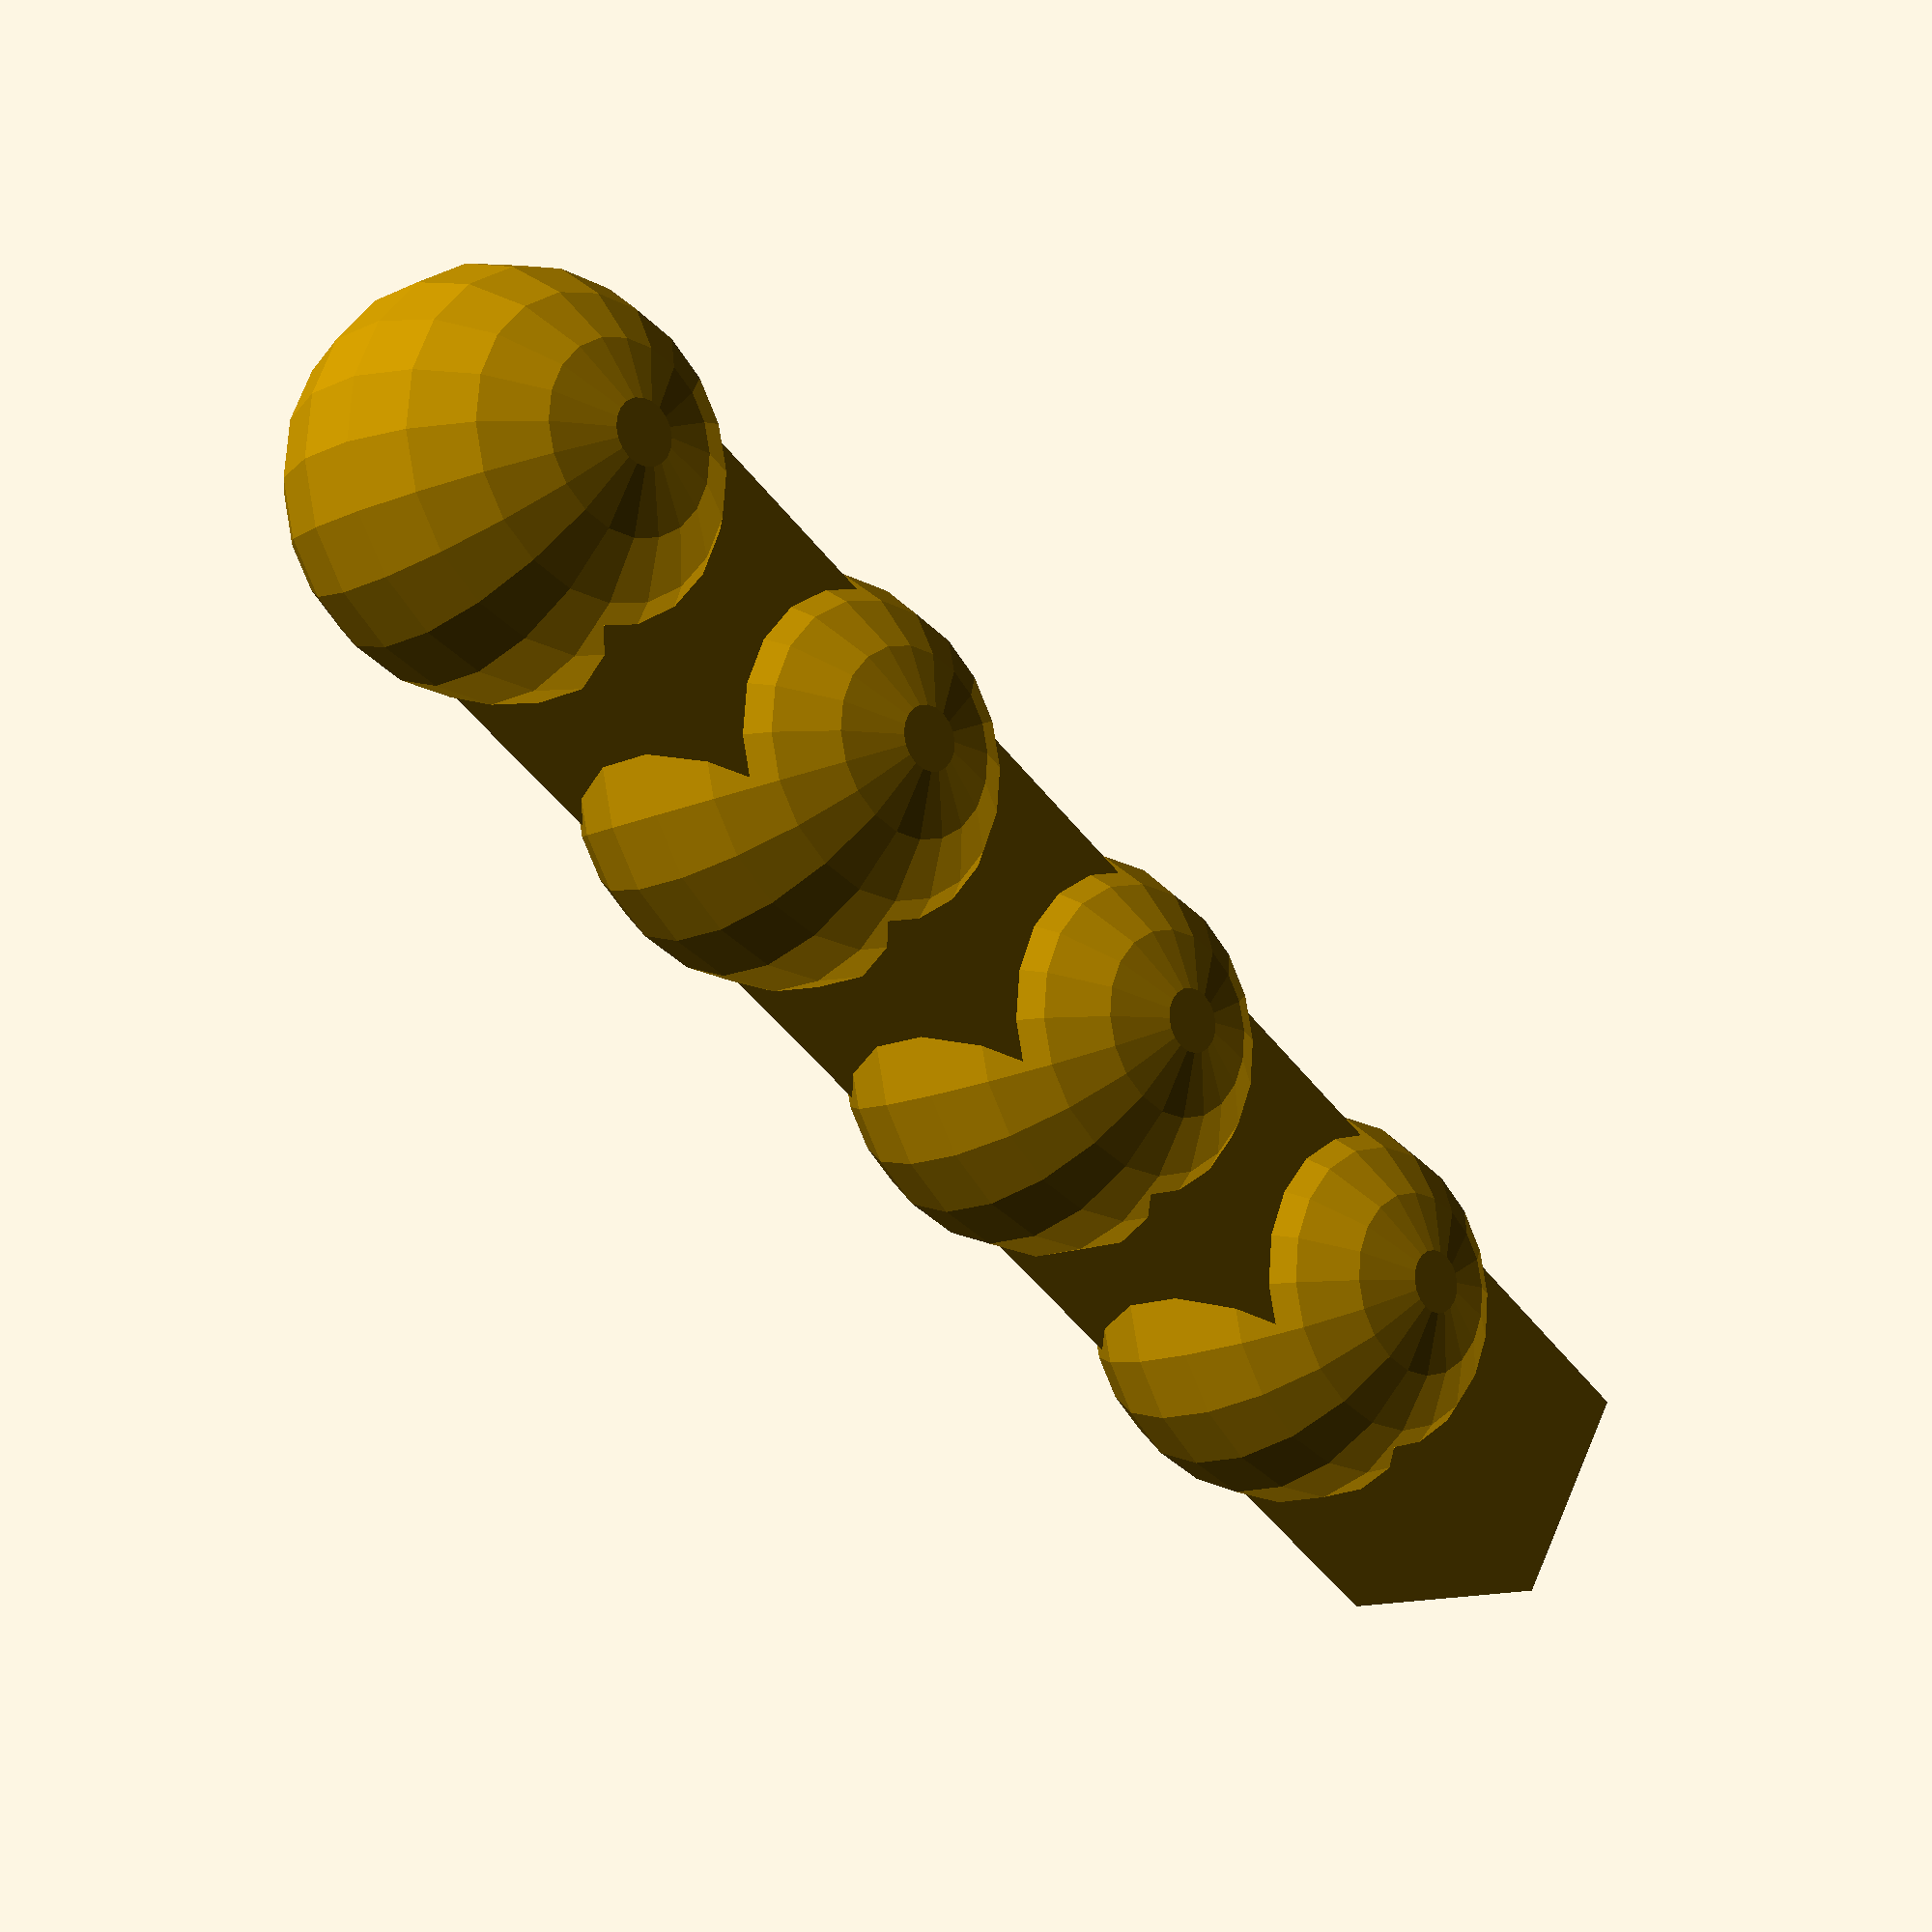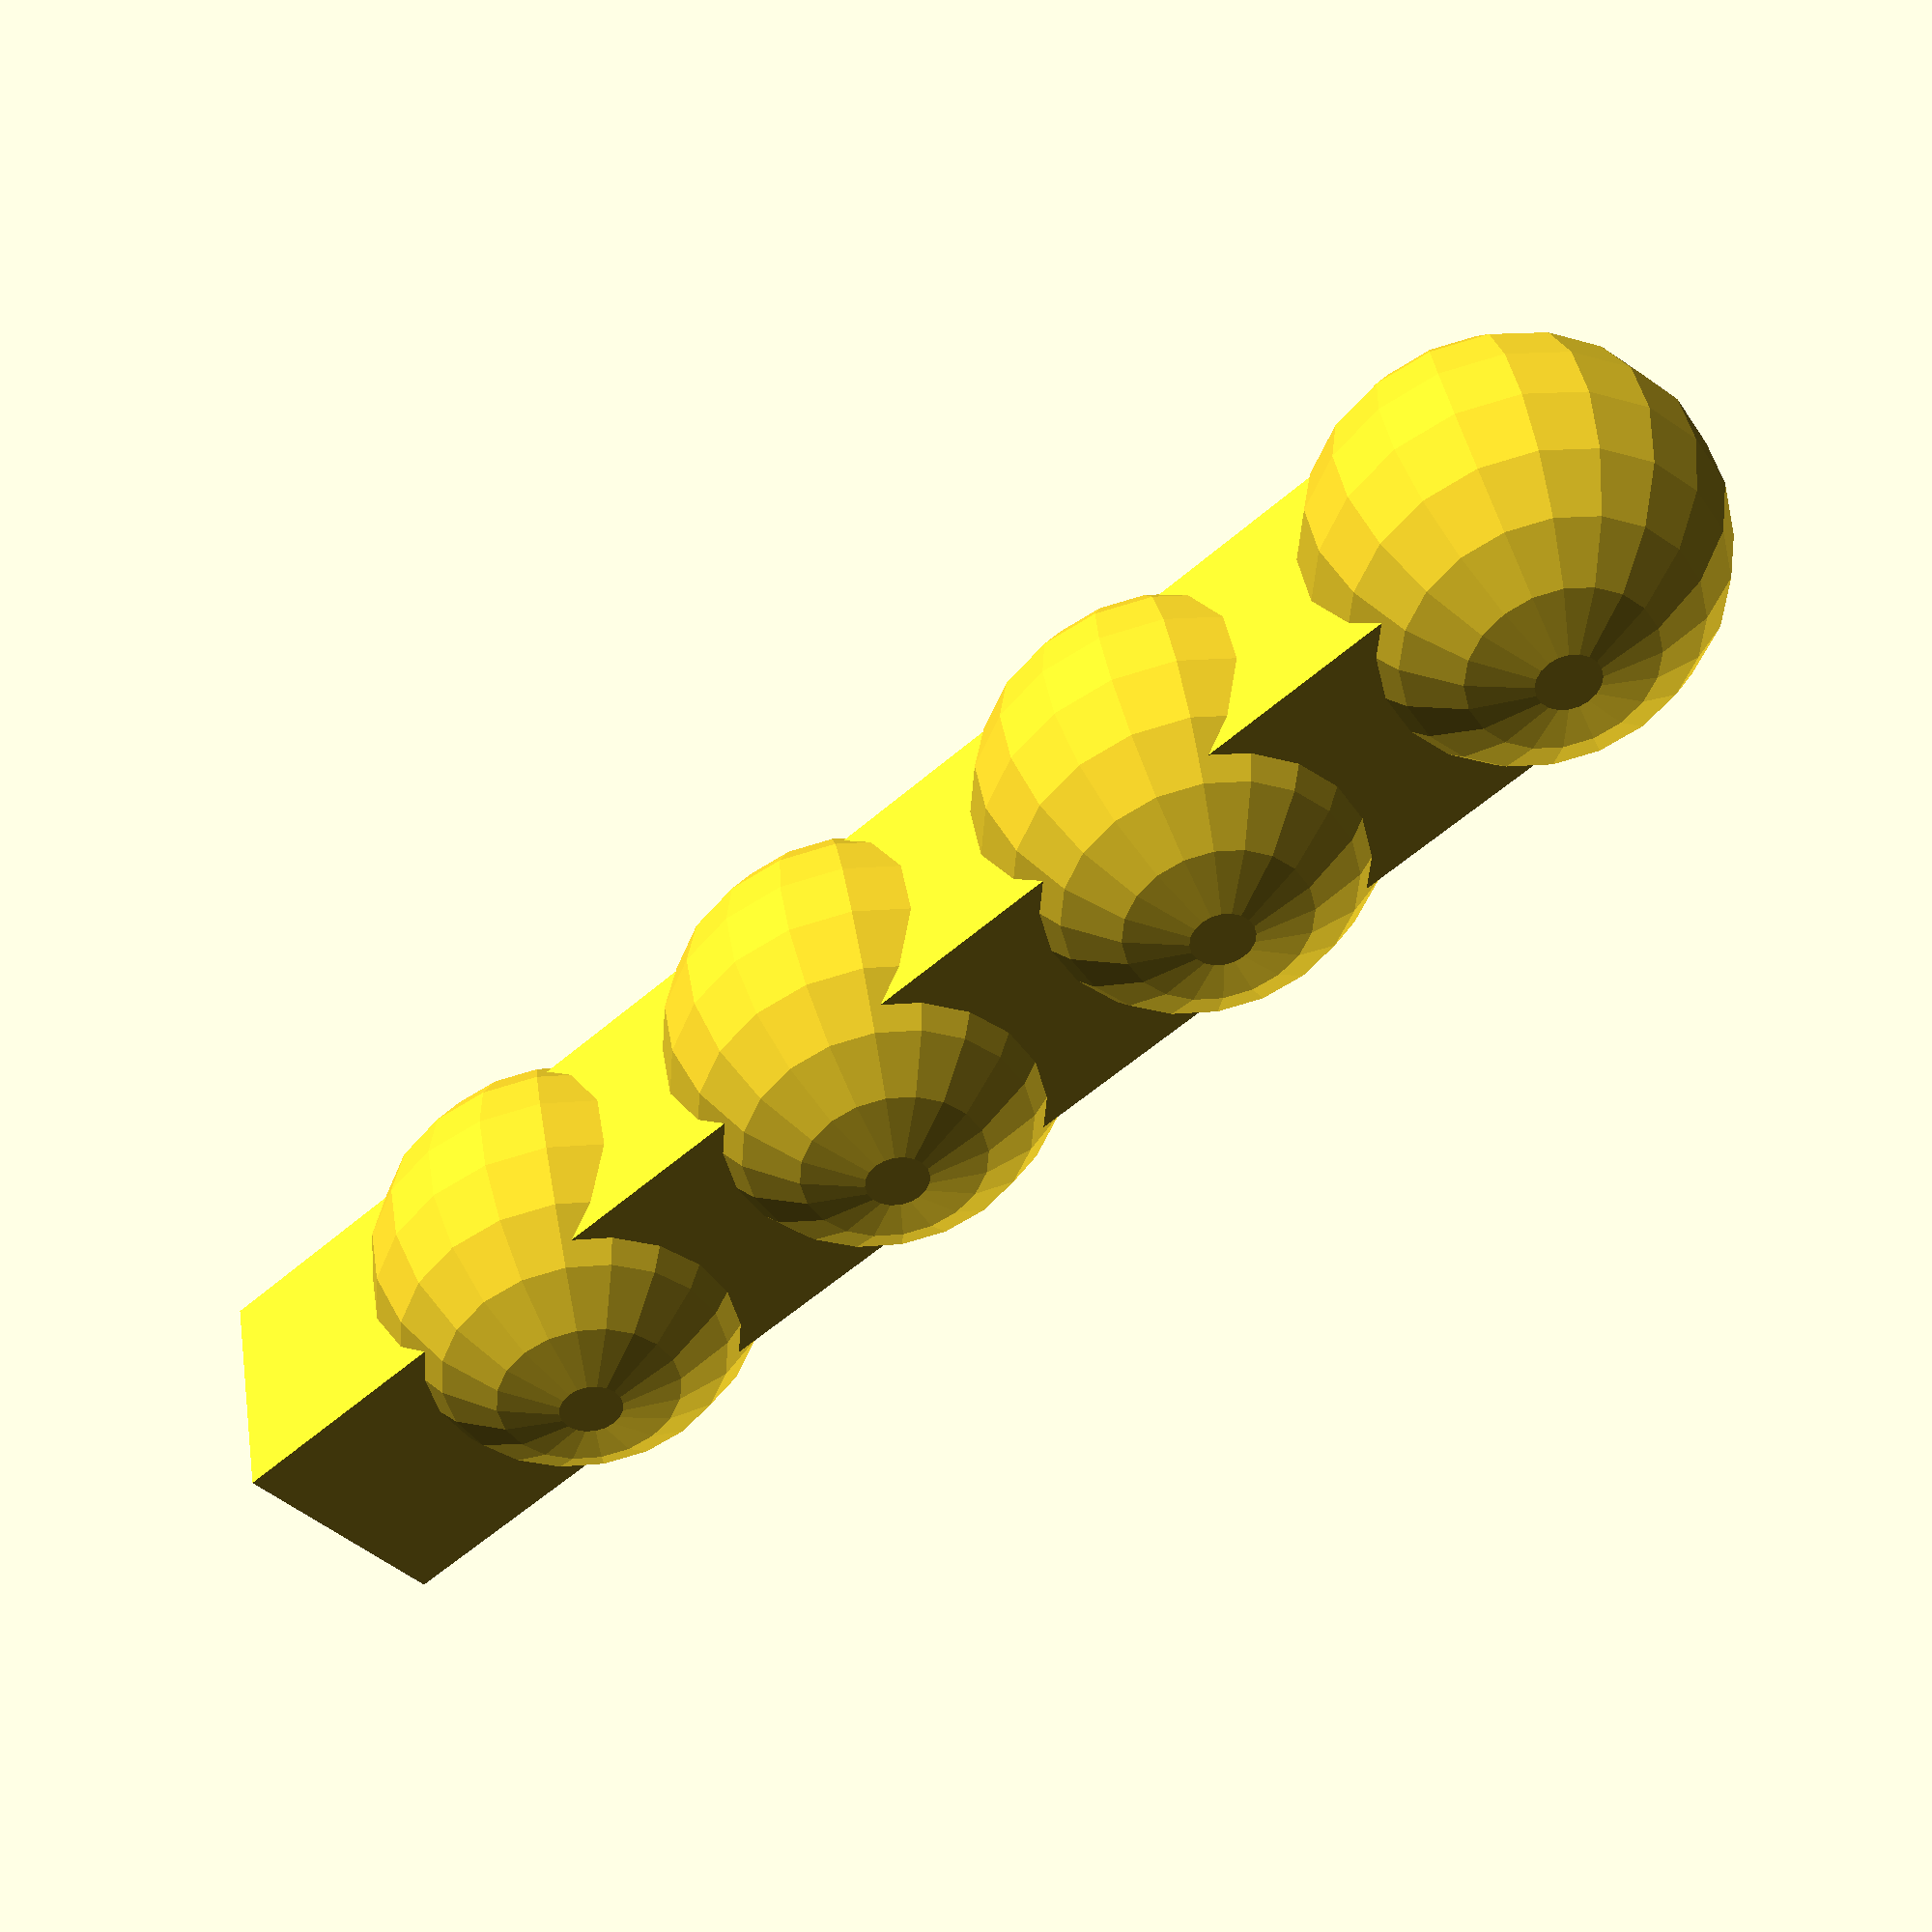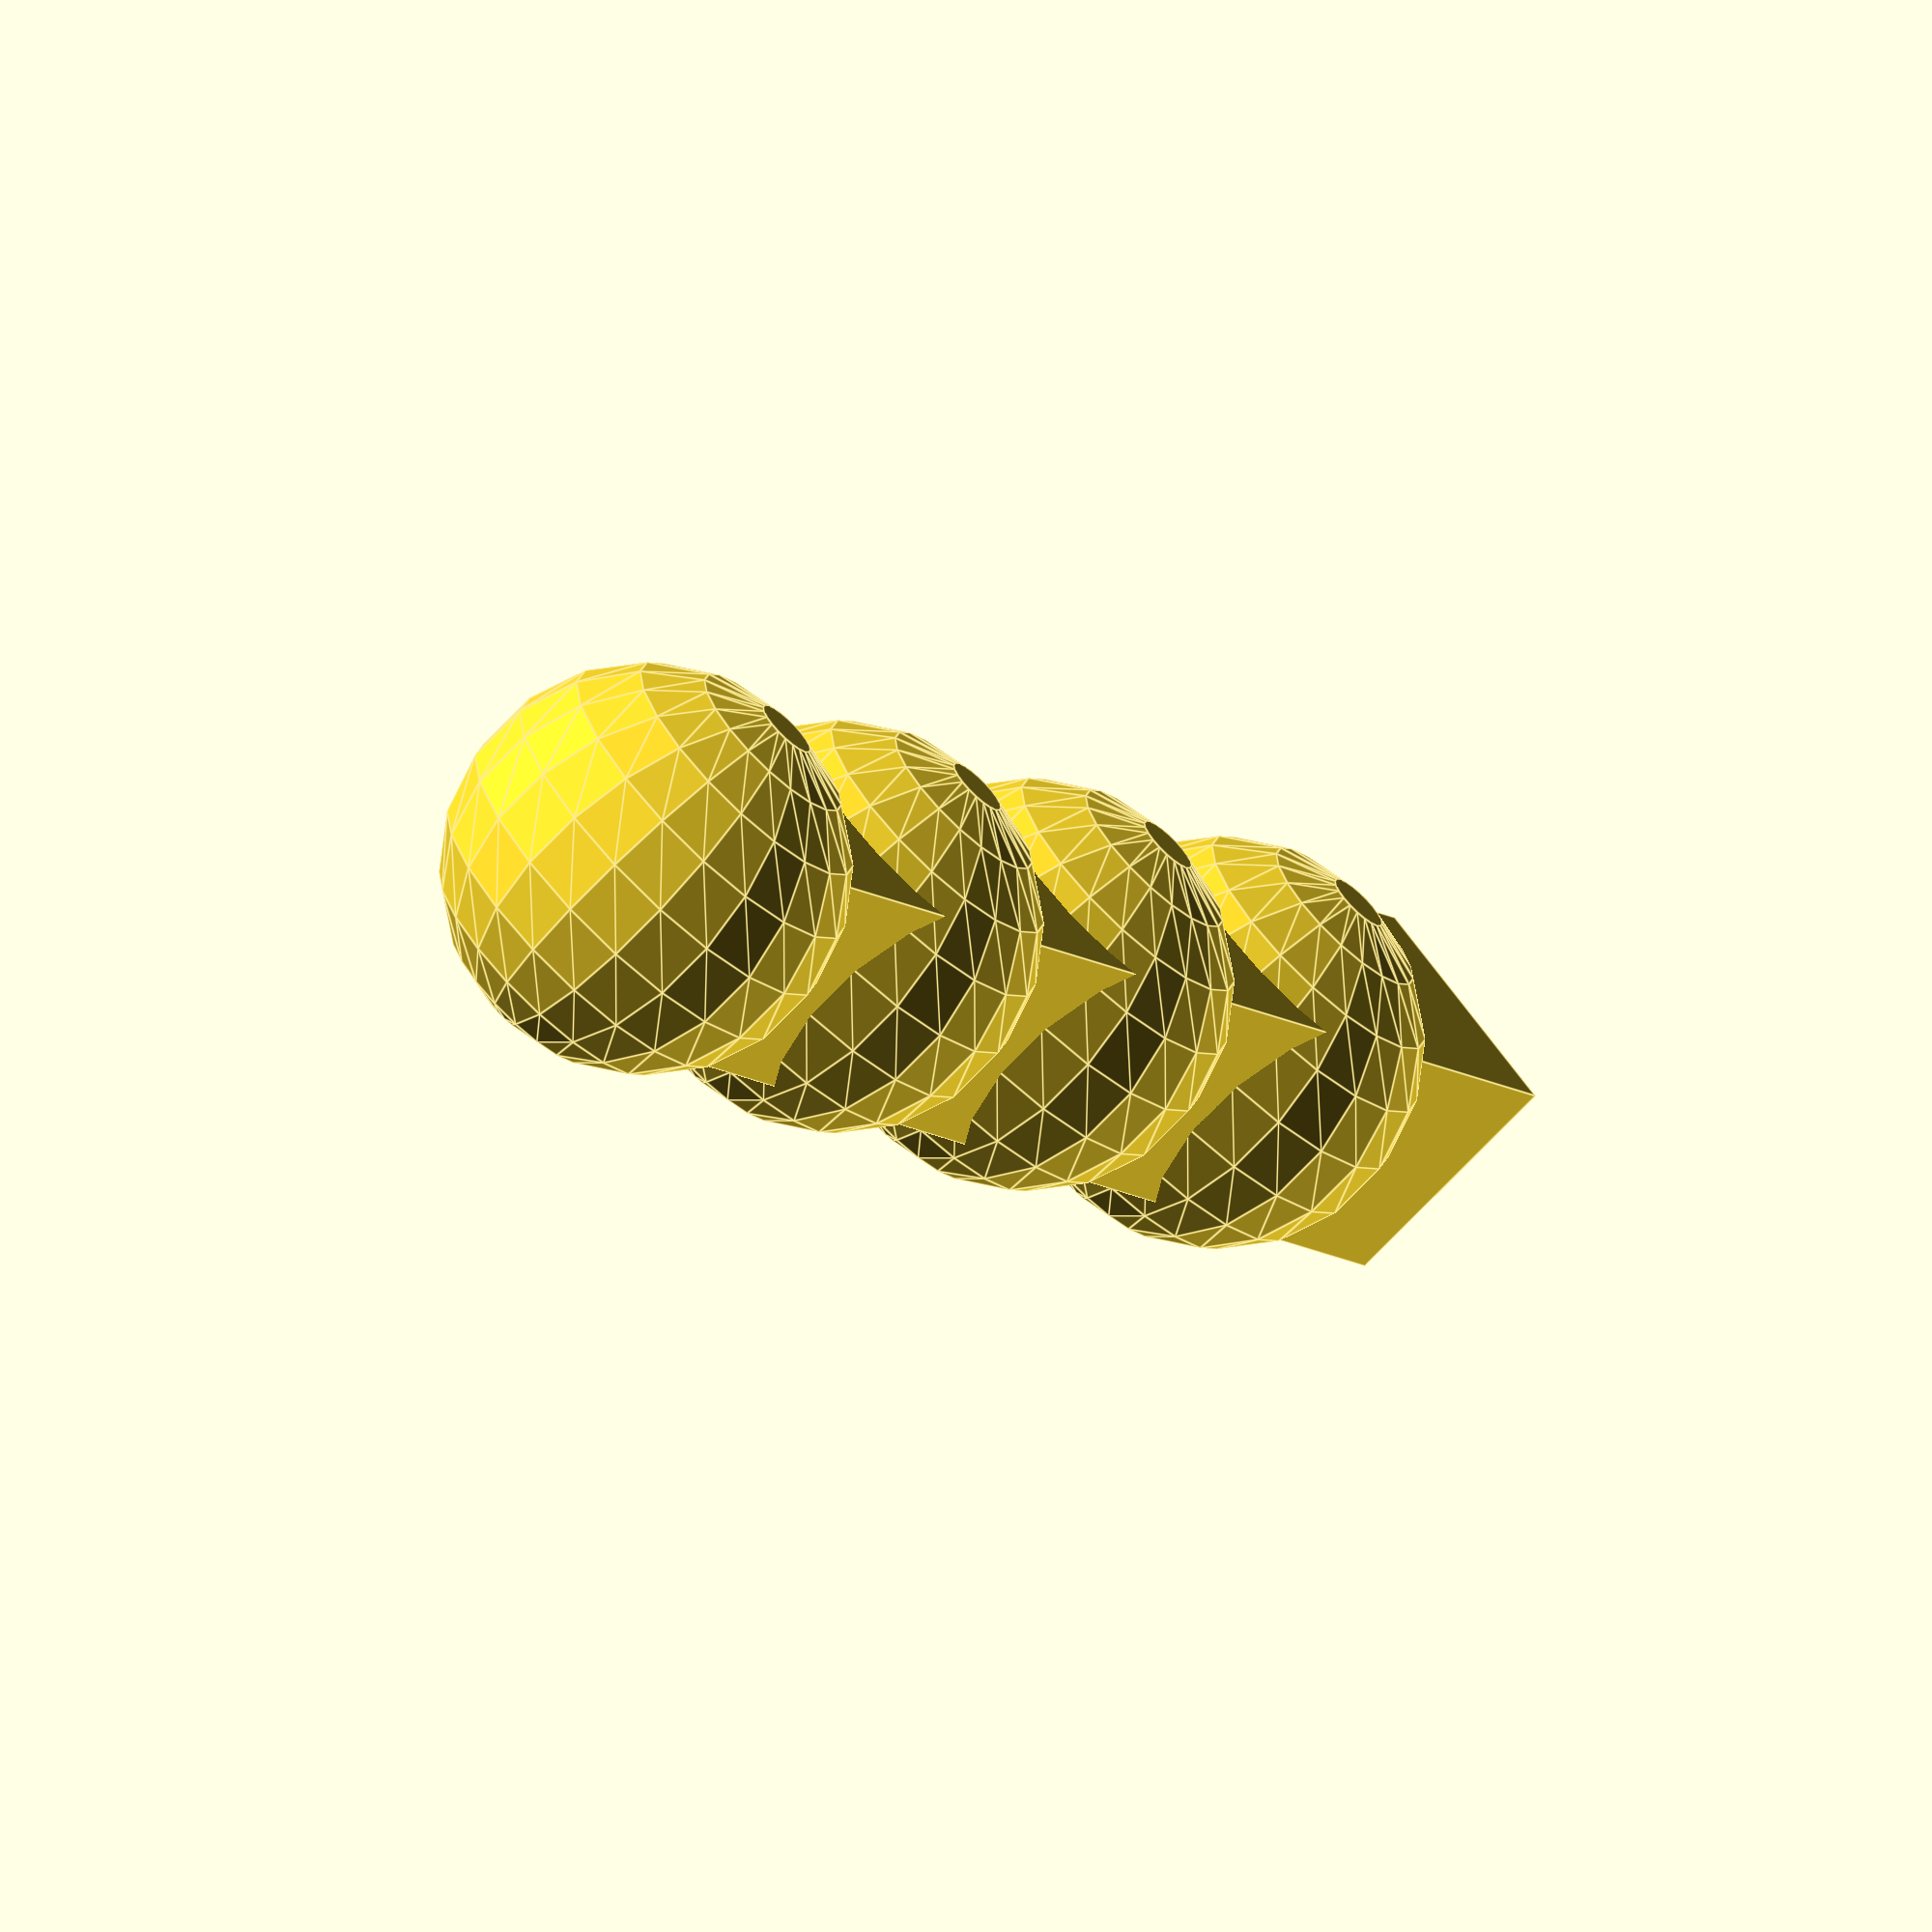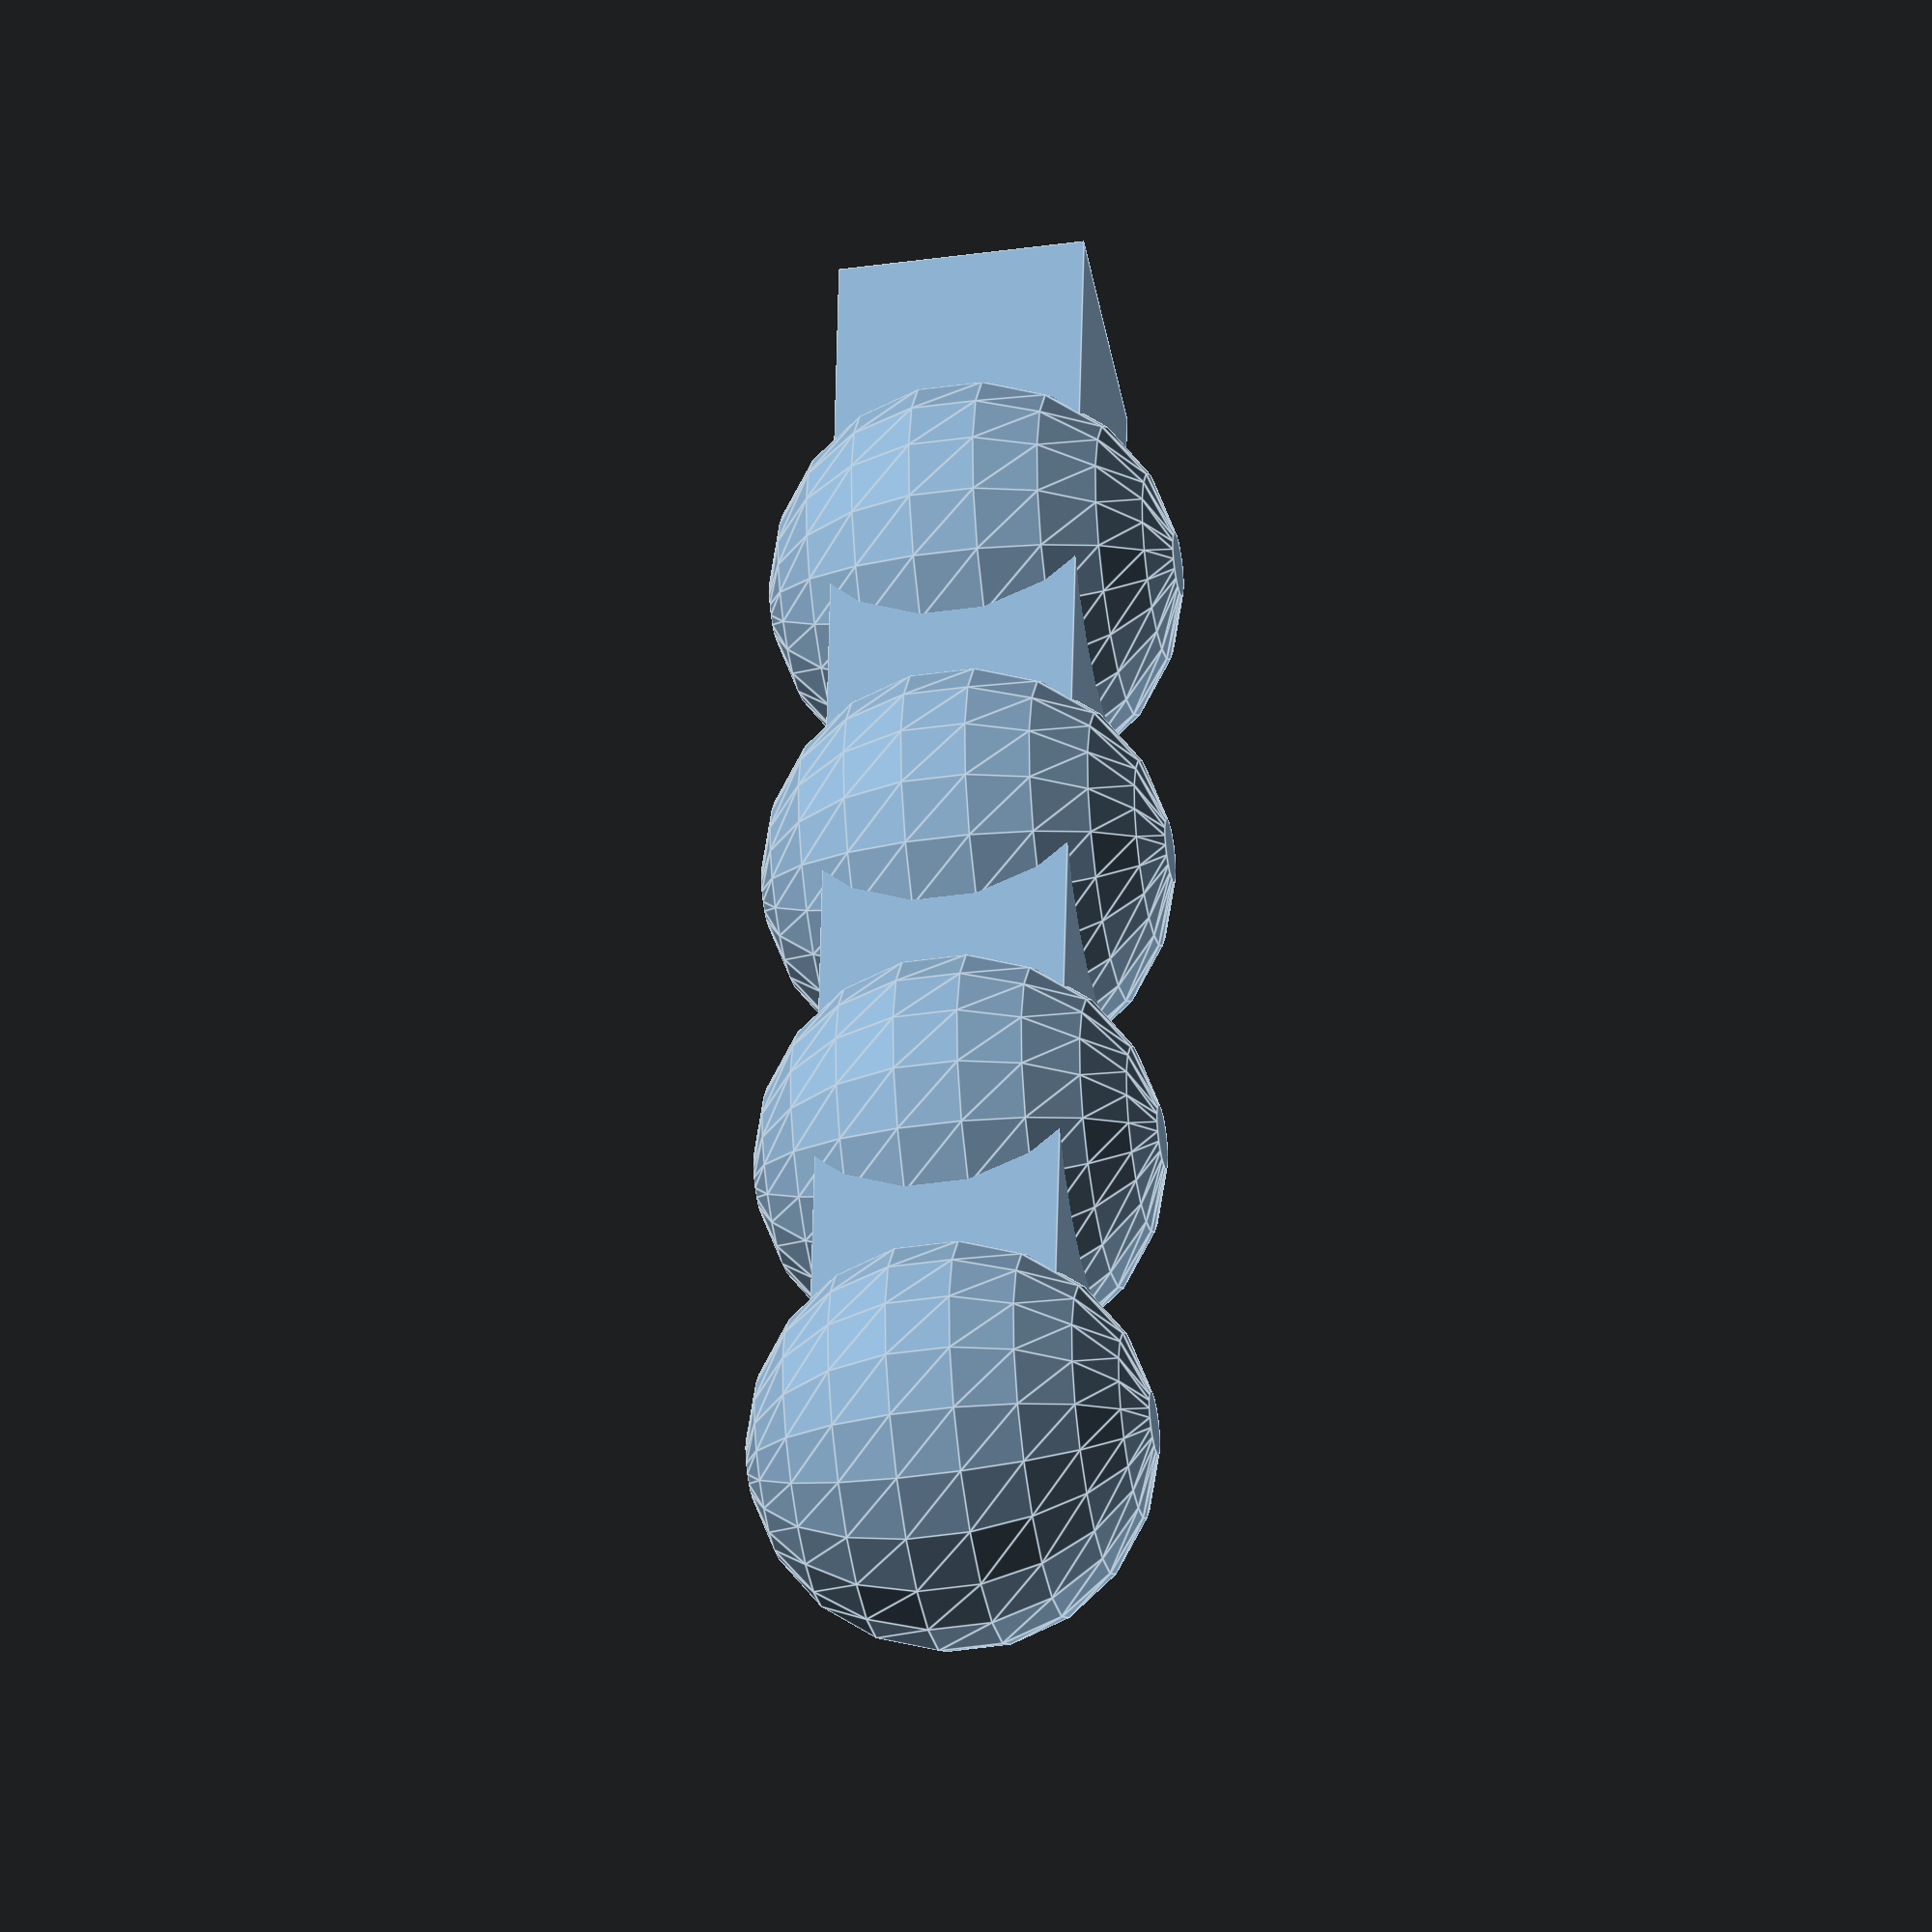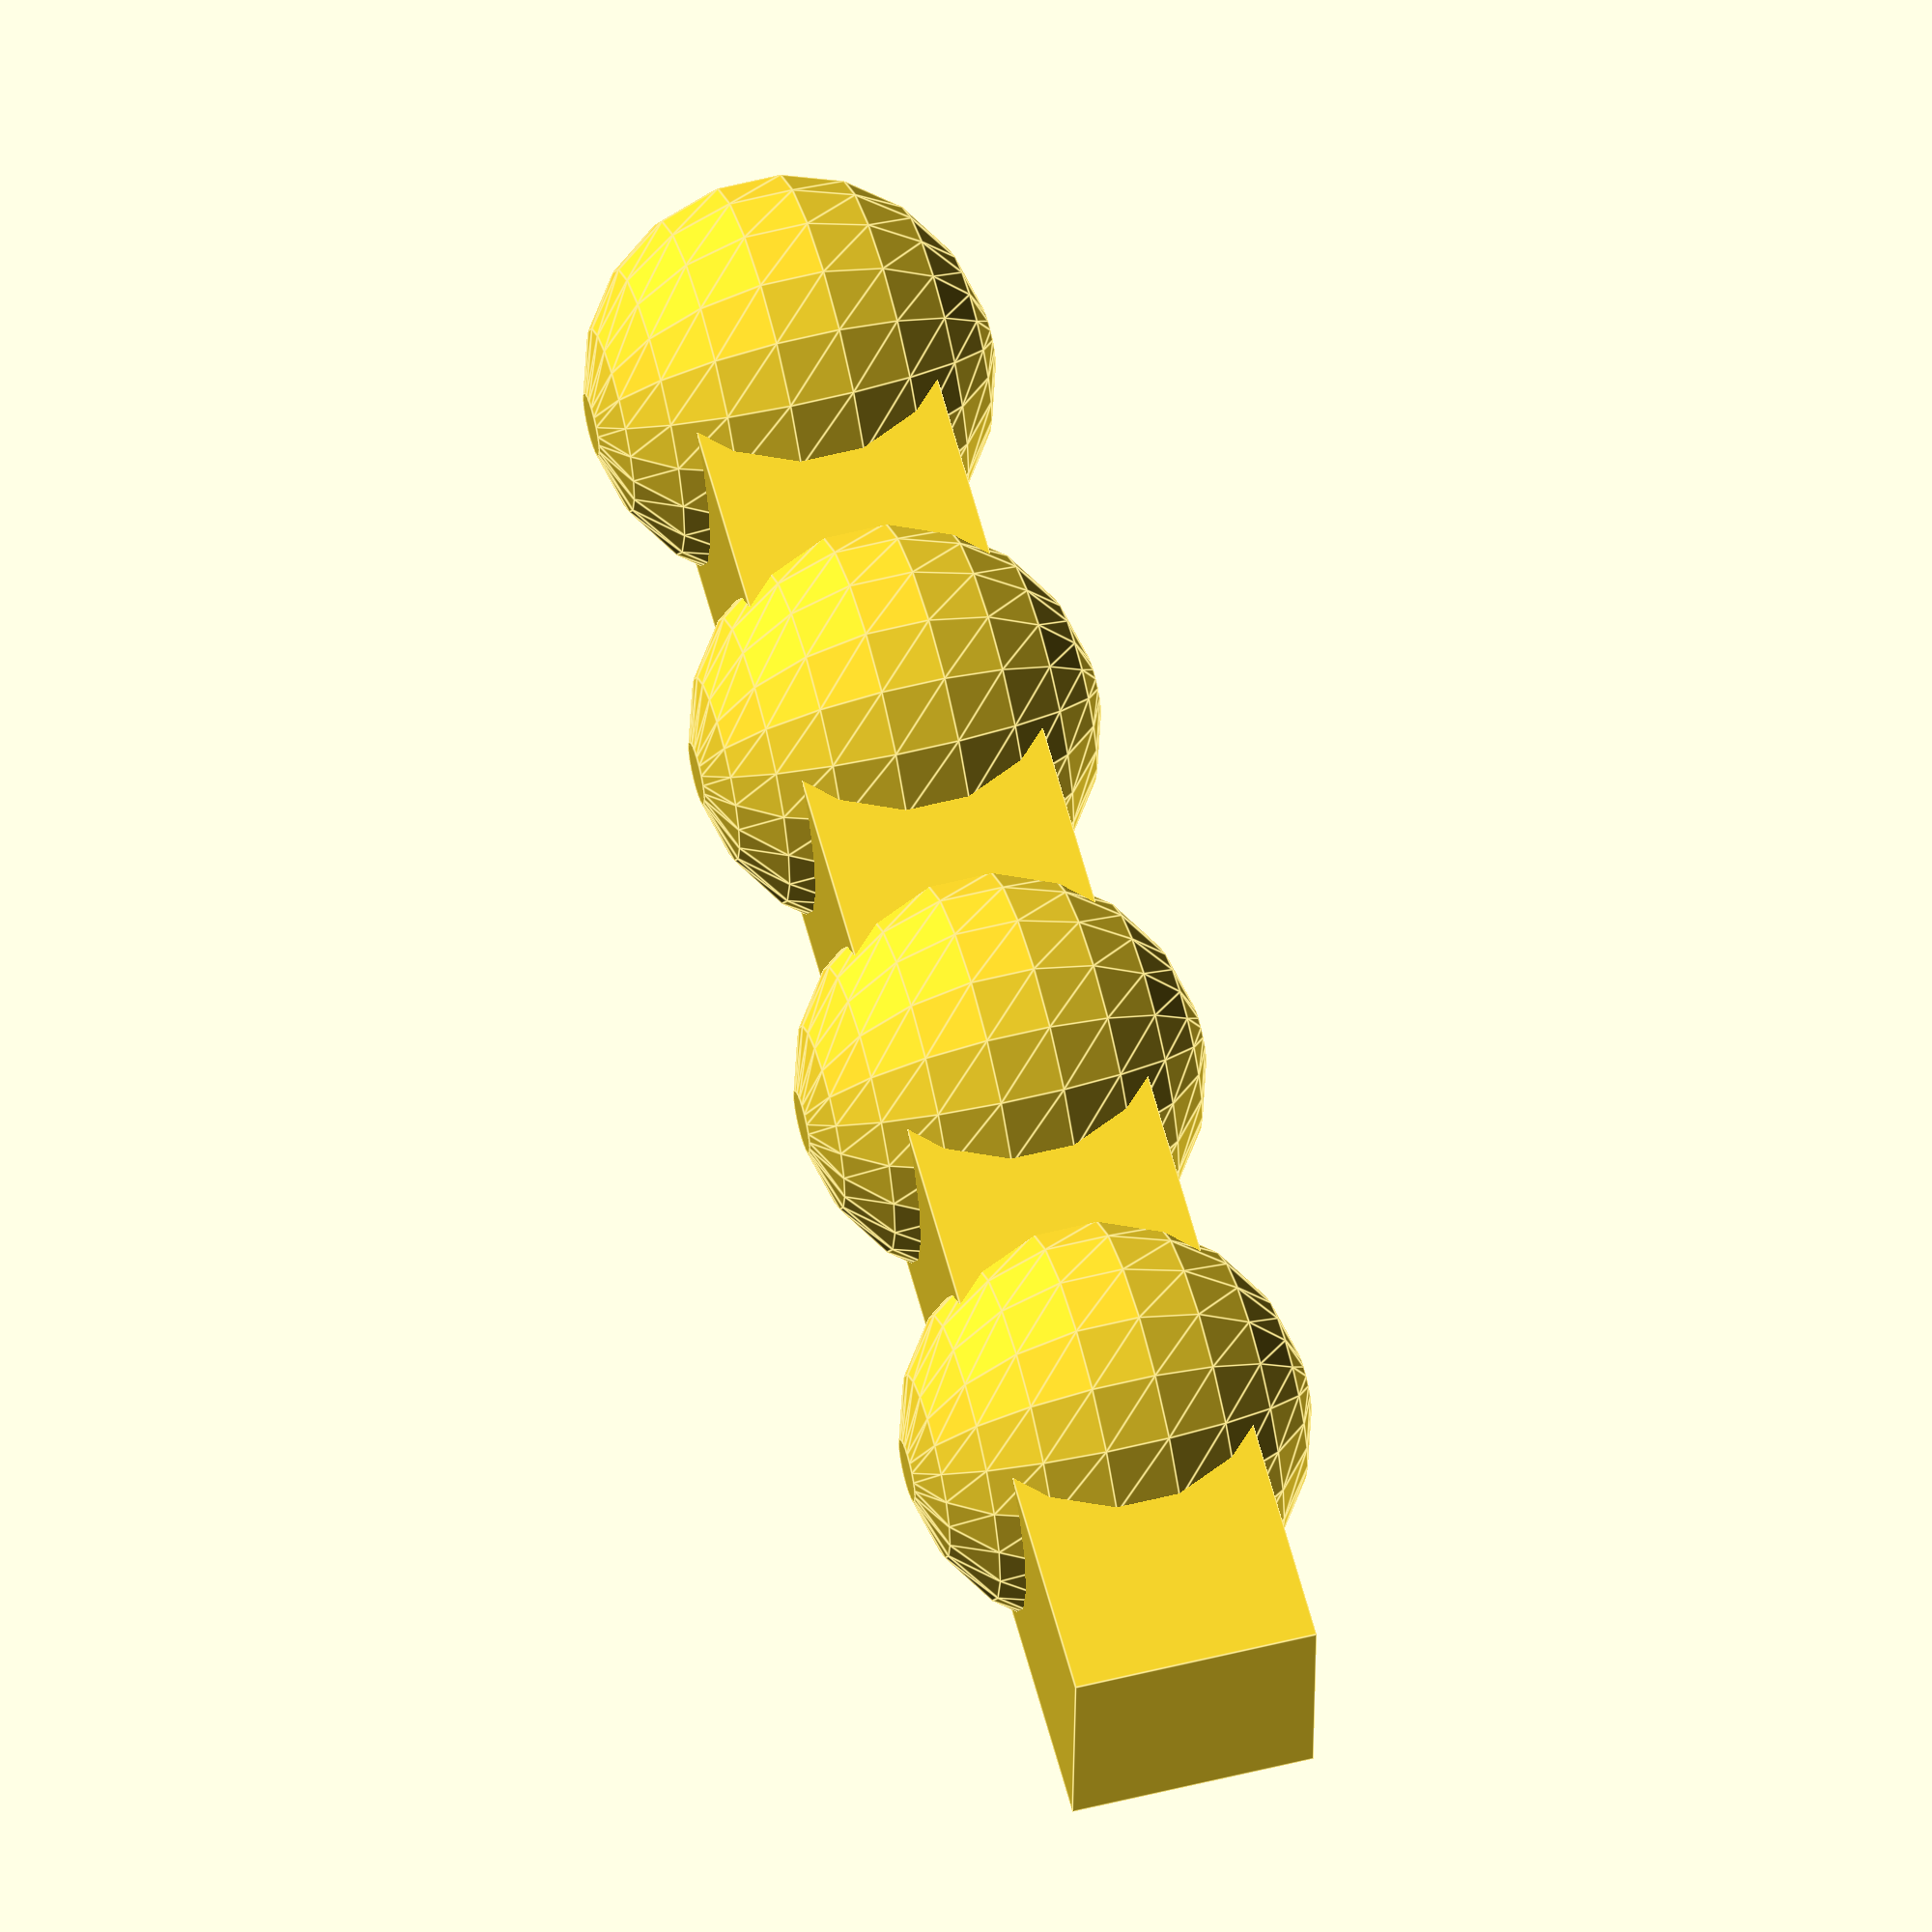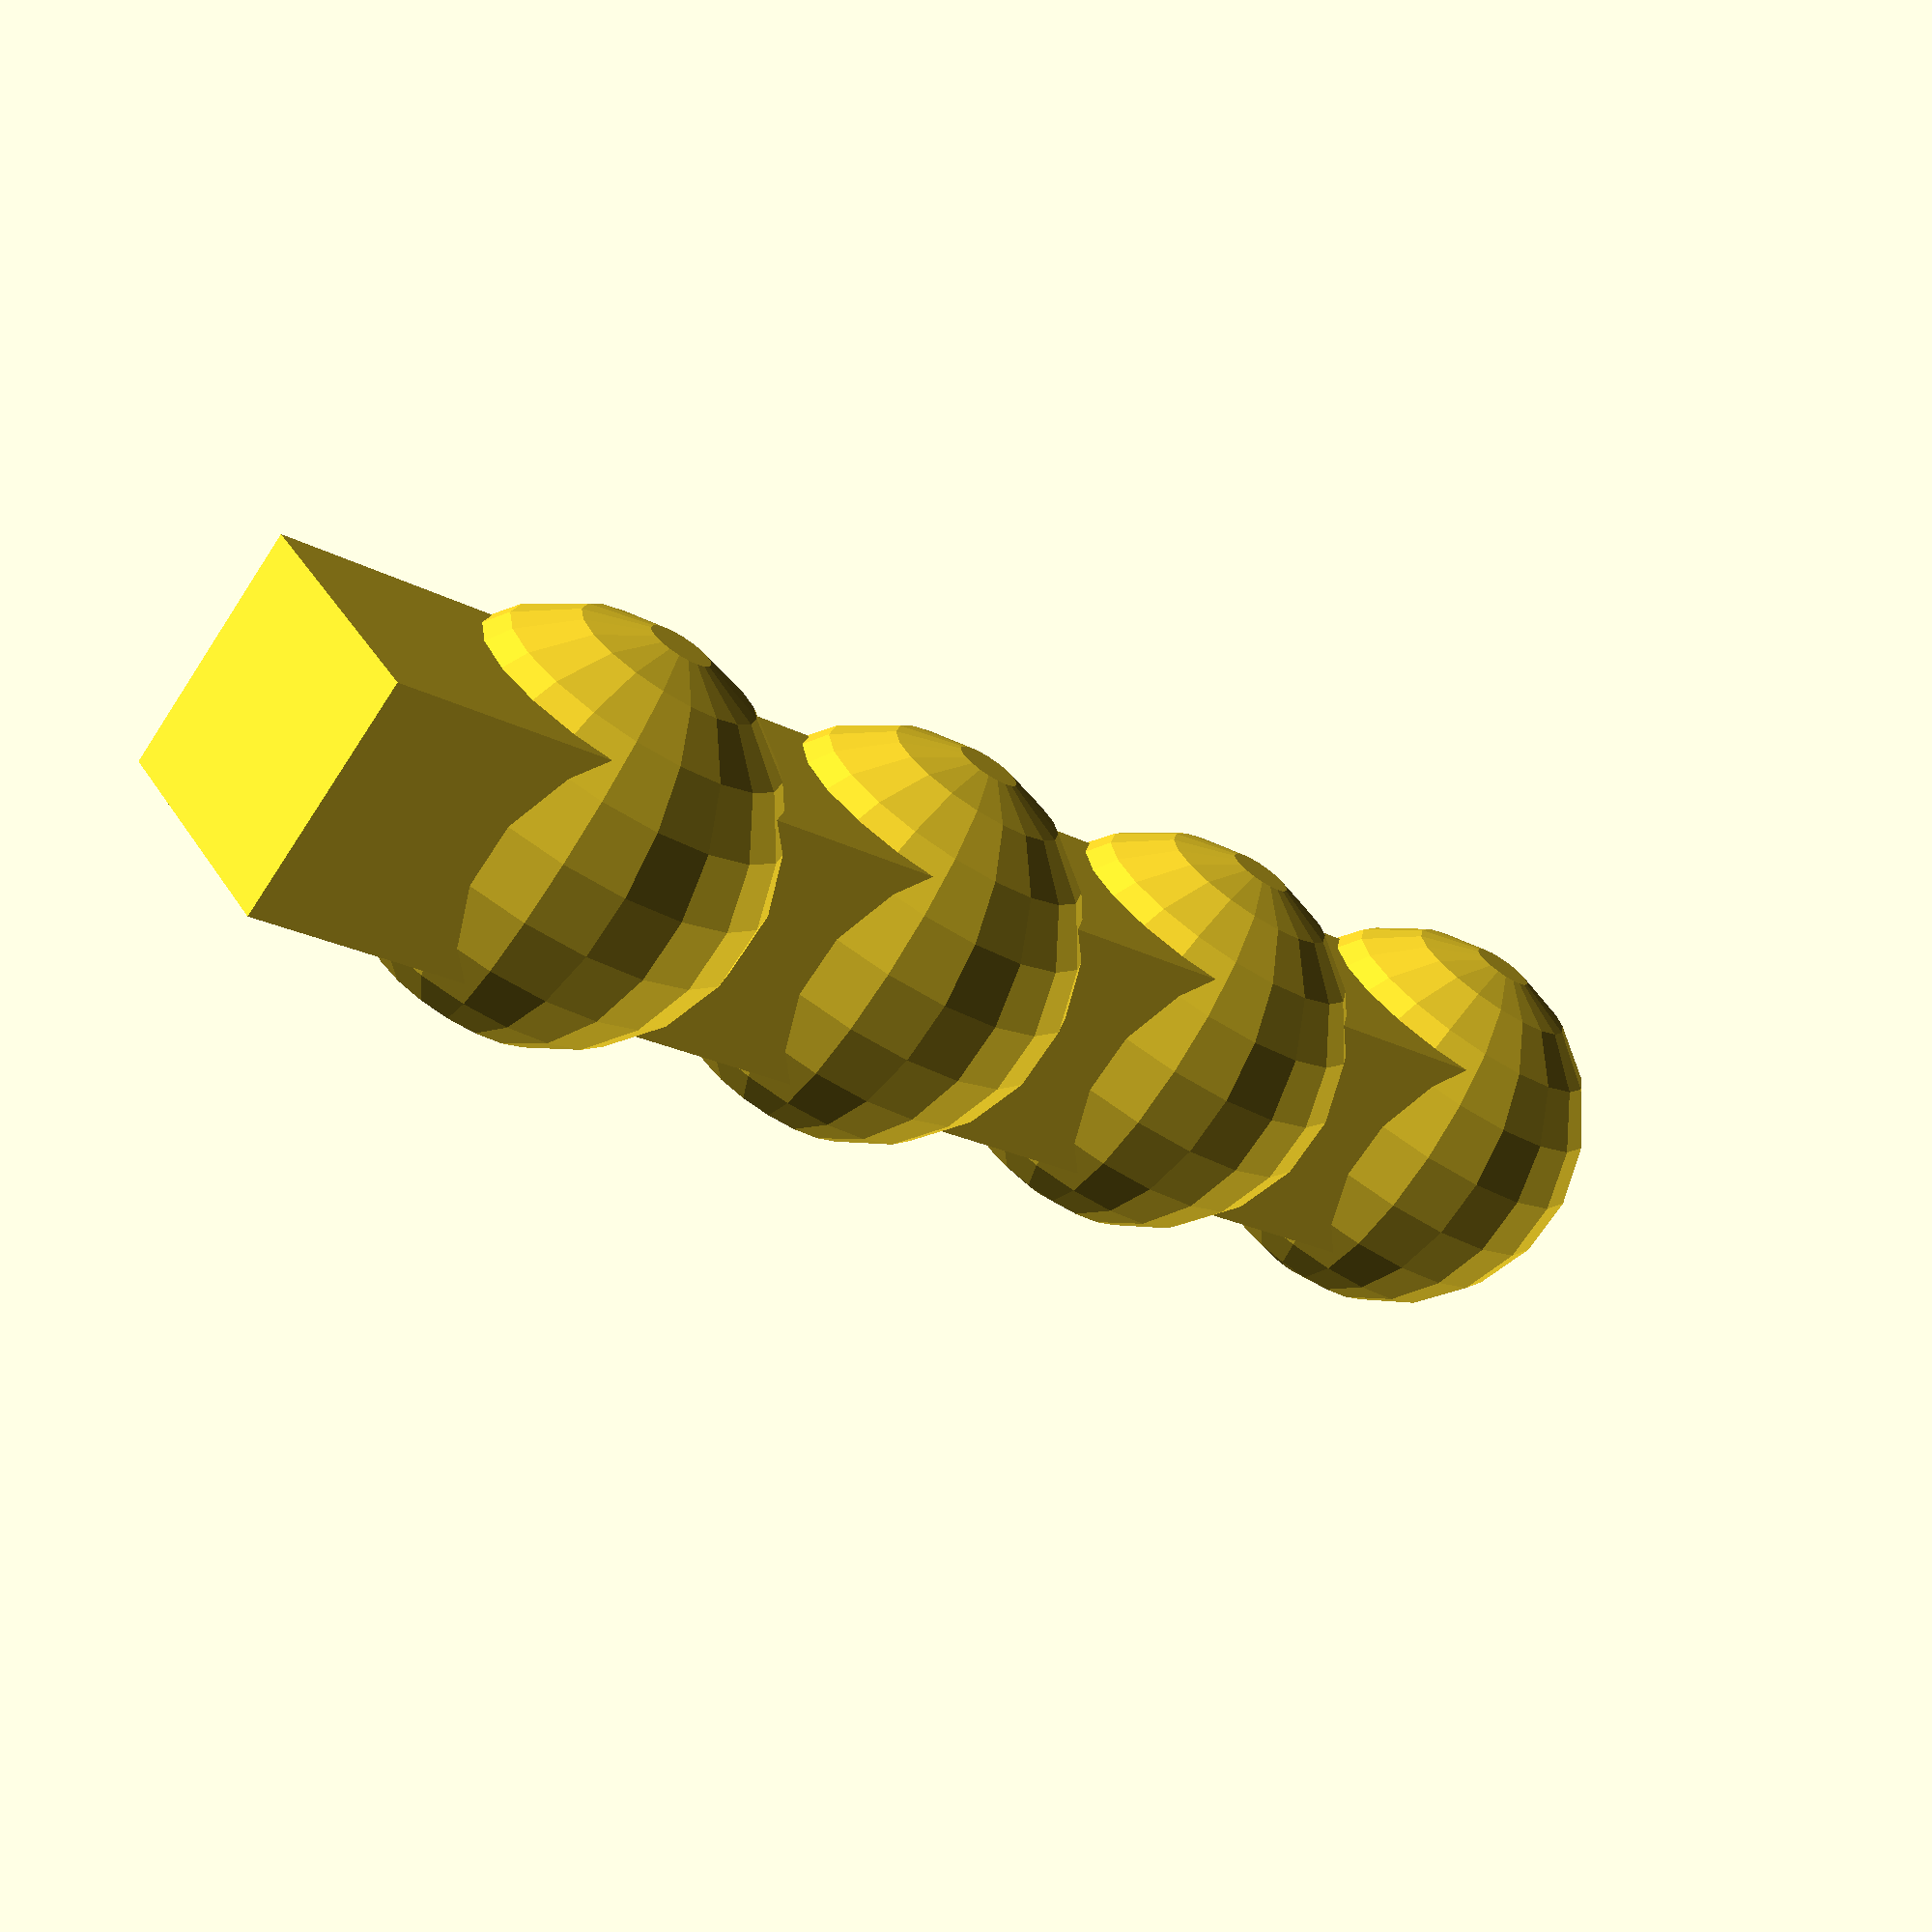
<openscad>
//*
$fn=20;

// translate([1, 0, 0]) {
//   cube(1, center=true);
//   translate([0.1, 0, 0])
//     cube(1.2, center=true);
// }

module A() {
  sphere(1);
  translate([1, 0, 0]) {
    cube(1, center=true);
    translate([0.1, 0, 0])
      cube(1.2, center=true);
  }
}

for (i=[0:3])
    translate([i*2, 0, 0]) A();


//*/
// translate([1, 0, 0]) { cube(); sphere(); }
// translate([1, 0, 0]) { cube(); sphere(); }
</openscad>
<views>
elev=192.7 azim=327.8 roll=43.0 proj=p view=wireframe
elev=318.2 azim=139.3 roll=350.7 proj=p view=wireframe
elev=69.9 azim=230.9 roll=136.7 proj=o view=edges
elev=220.3 azim=83.8 roll=79.9 proj=o view=edges
elev=302.9 azim=3.0 roll=75.3 proj=o view=edges
elev=251.4 azim=215.9 roll=33.3 proj=p view=wireframe
</views>
